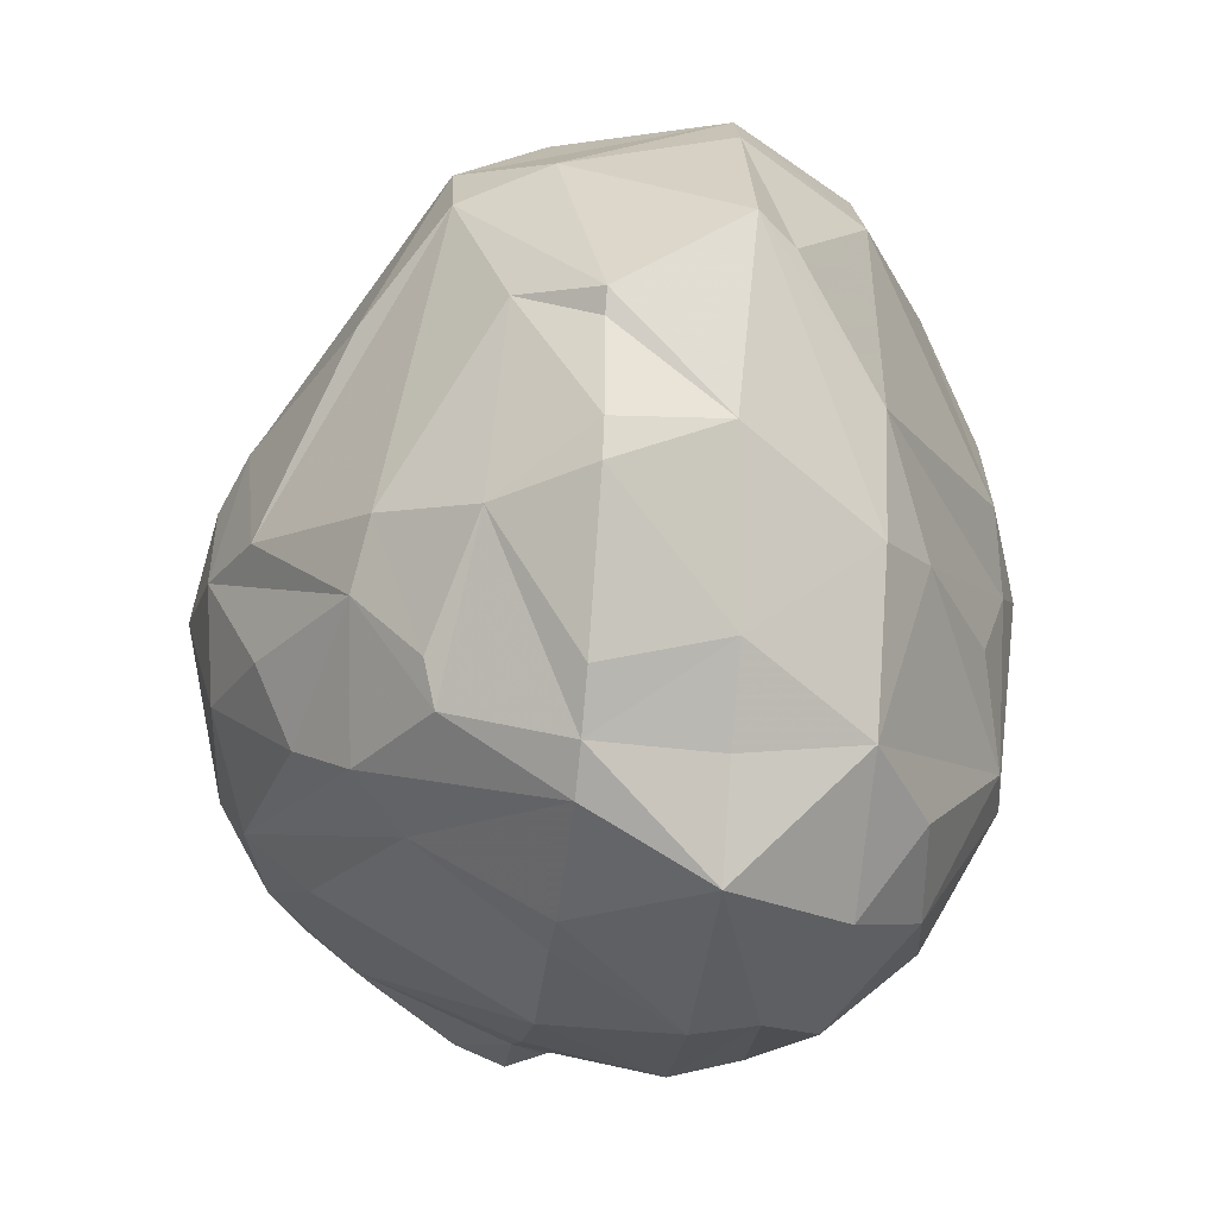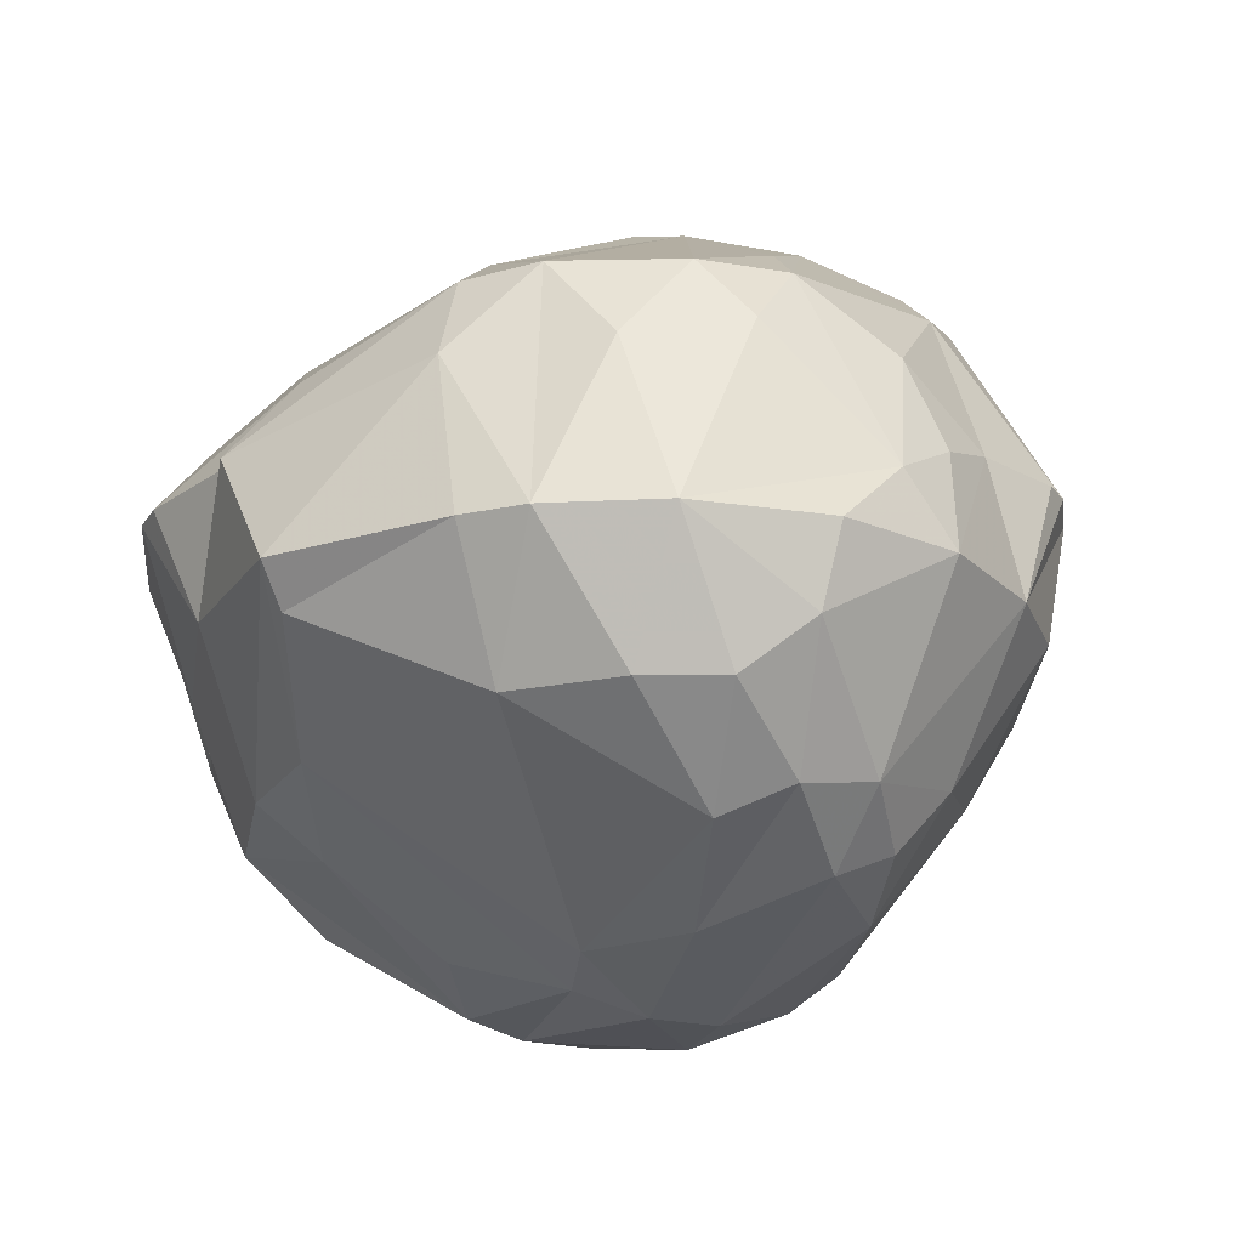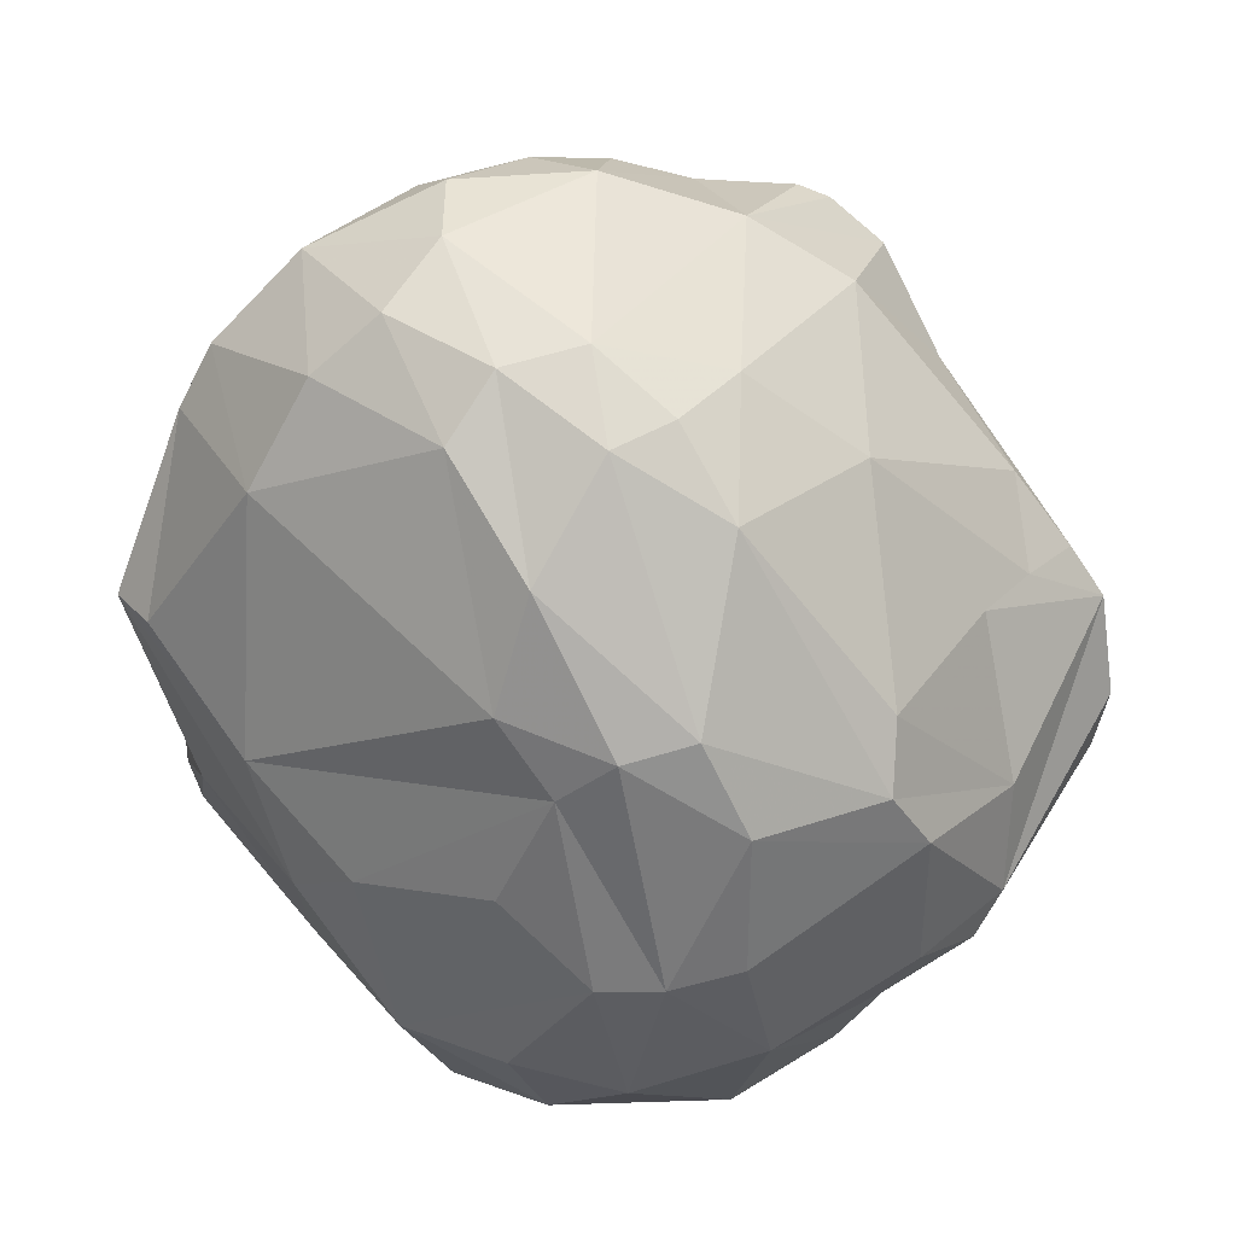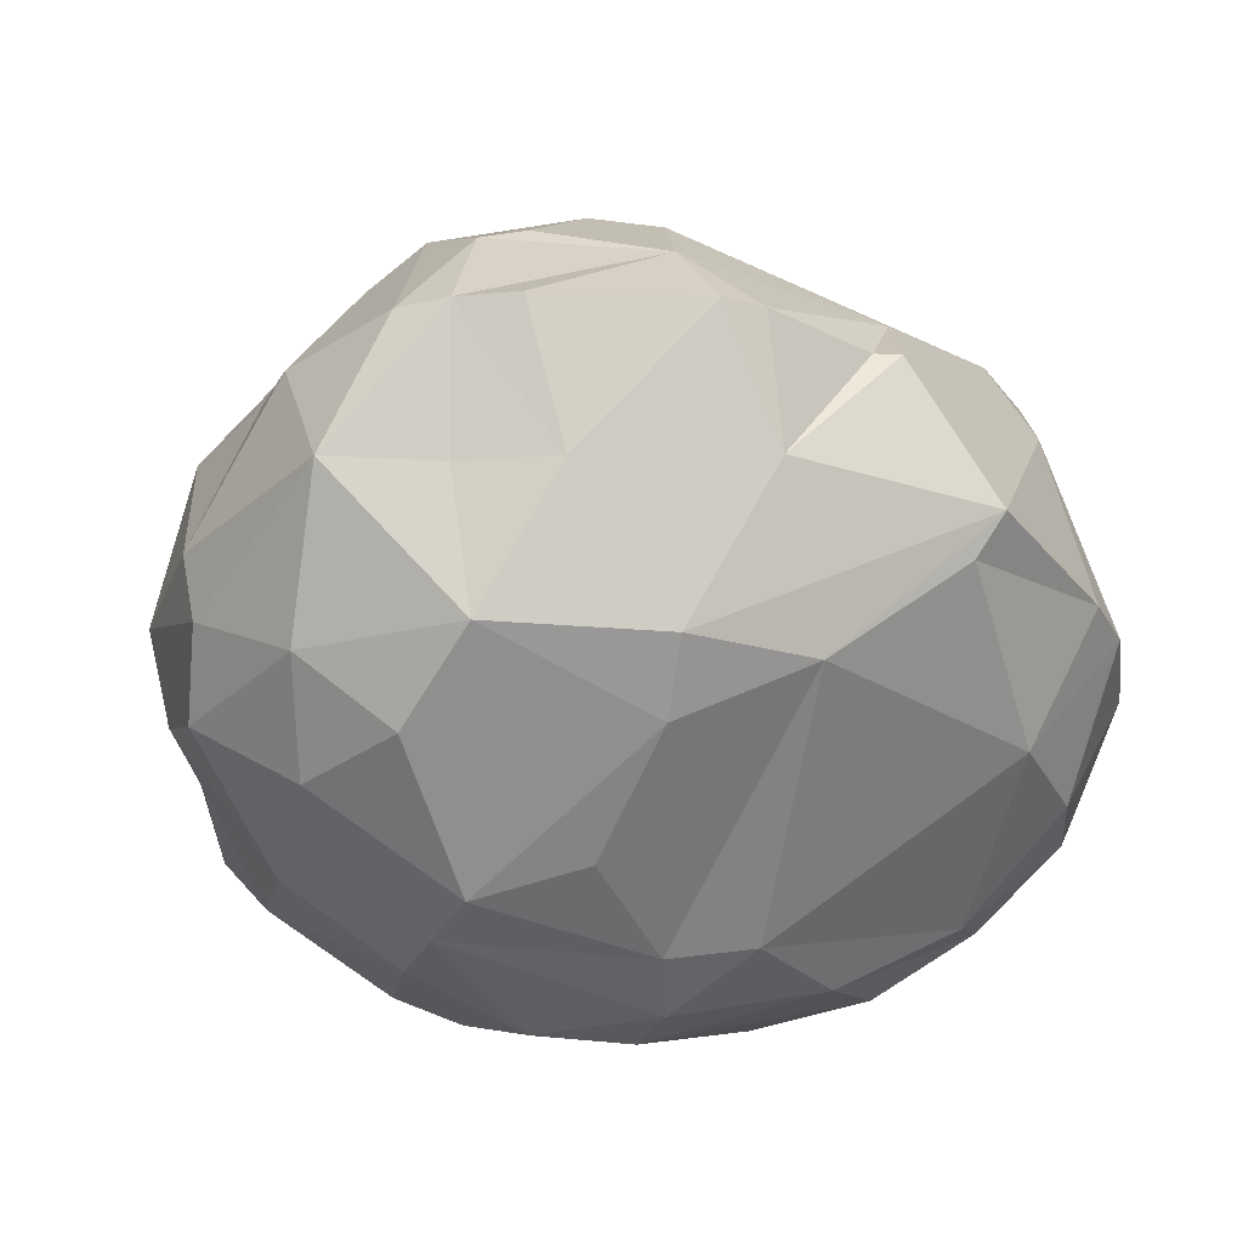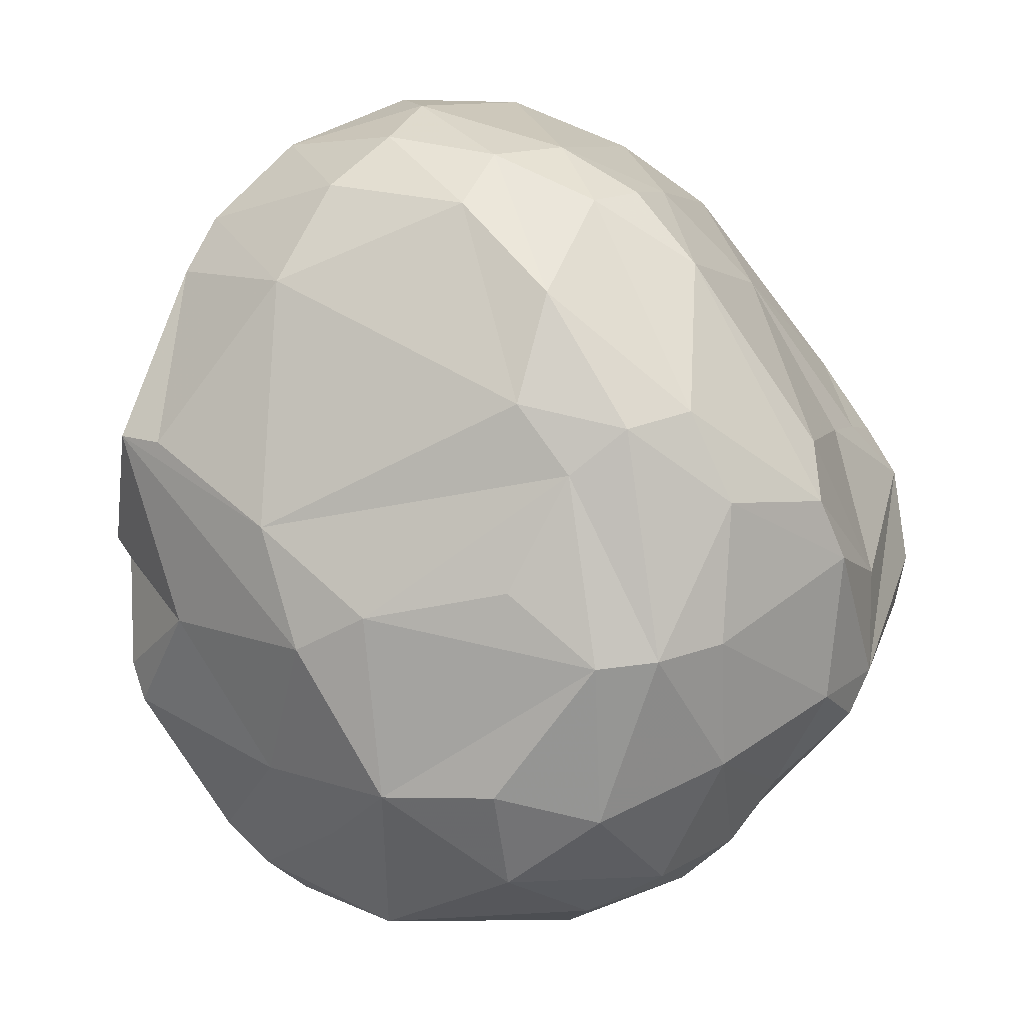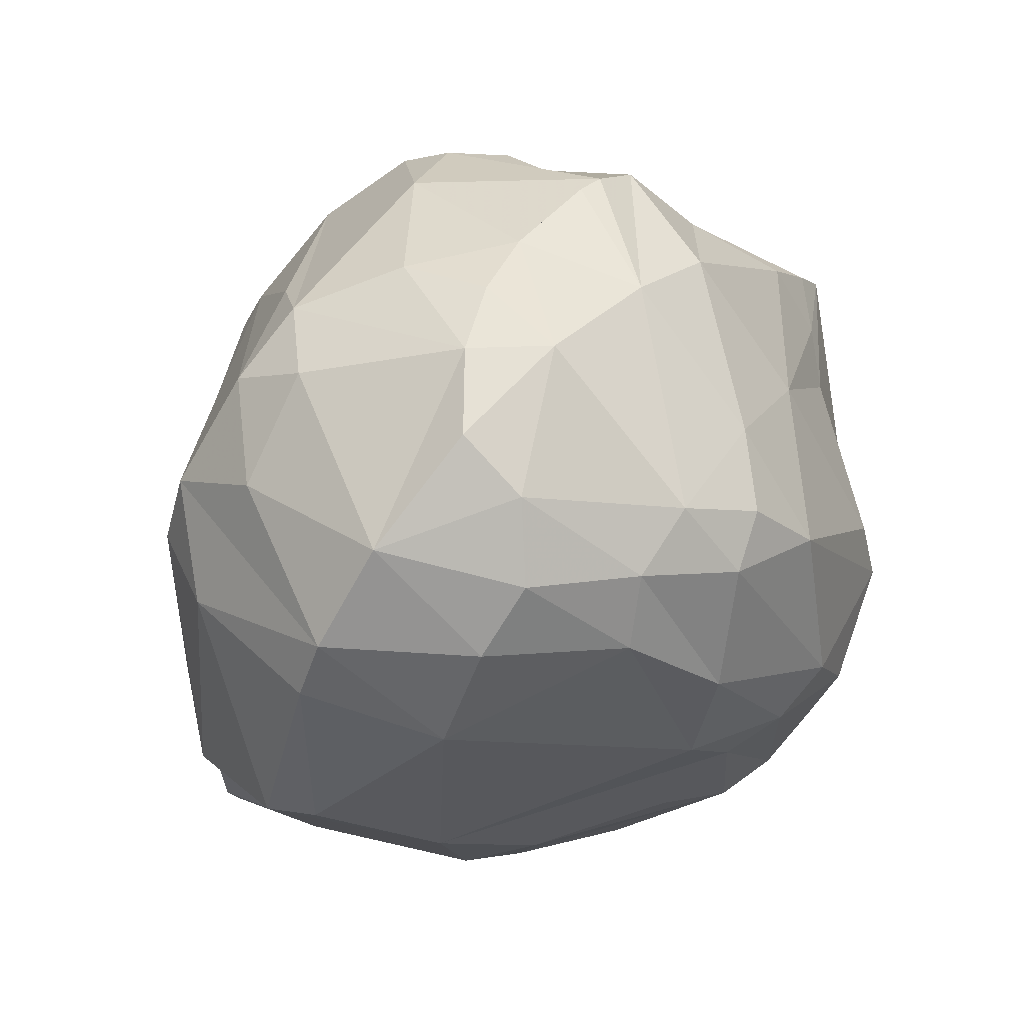
<metadata>
{"format":"obj","ext":"obj","renderer":"f3d","projection":"perspective","resolution":1024,"background":"white","views":[{"elev":-42.5,"azim":83.0,"up":"+Y"},{"elev":-20.9,"azim":139.0,"up":"+Z"},{"elev":24.2,"azim":179.0,"up":"+Y"},{"elev":-29.8,"azim":51.8,"up":"+Z"},{"elev":-5.6,"azim":162.3,"up":"+Y"},{"elev":61.4,"azim":132.8,"up":"+Y"}]}
</metadata>
<code>
v 41.03 184.4 290.7
v 41.34 186.7 290.7
v 41.38 183.2 290.7
v 41.48 183.5 293.7
v 41.51 183 296.7
v 41.53 184.3 296.7
v 41.56 185 293.7
v 42.04 181.6 296.7
v 42.1 187.9 290.7
v 42.22 187 293.7
v 42.39 179.4 293.7
v 42.53 179.8 292.8
v 42.59 185.8 297.6
v 42.77 179.7 294.9
v 43.14 187.7 289.5
v 43.33 185.1 298.8
v 43.38 189.6 290.7
v 43.49 183.8 287.7
v 43.56 180 290.7
v 43.6 181.3 287.7
v 43.79 183.4 299.1
v 43.82 181.8 298.5
v 43.88 189.3 294.6
v 44.05 187.8 296.7
v 44.1 178.9 293.7
v 44.16 180.2 287.7
v 44.19 187.4 288.3
v 44.28 186.6 299.1
v 44.81 191.4 292.5
v 44.83 180 297.3
v 45.47 180.5 286.2
v 45.52 183.9 285
v 45.58 177.9 290.1
v 45.72 190.7 296.7
v 45.86 190.4 297.9
v 45.97 193.6 293.7
v 45.97 178.4 288.3
v 46.04 185.8 300.6
v 46.13 183.8 300.6
v 46.21 189.2 299.7
v 46.29 186.7 285
v 46.38 185.2 284.4
v 46.49 180.8 299.4
v 46.51 177.3 293.7
v 46.72 191.1 287.7
v 46.84 193.7 290.7
v 46.93 177 288.9
v 47.13 194.6 293.7
v 47.2 188.2 300.6
v 47.54 176 290.7
v 47.77 192.1 298.2
v 47.83 194.9 293.7
v 48.16 191.1 299.4
v 48.39 181.7 300.6
v 48.59 178.9 285.3
v 48.94 180.5 300
v 49.07 195.1 290.7
v 49.21 184.9 283.2
v 49.21 181.7 283.8
v 49.26 176.1 287.7
v 49.33 178.8 298.5
v 49.34 193.1 287.1
v 49.48 190.8 284.7
v 49.53 175.7 293.7
v 49.58 193.2 297.6
v 49.83 188 301.2
v 50 195 293.7
v 50.14 185.4 301.6
v 50.16 189.9 300.3
v 50.21 187 283.2
v 50.61 192.7 285.6
v 50.65 174.9 290.7
v 50.7 175.2 289.2
v 50.82 181.2 283.8
v 51.25 182 300.9
v 51.52 177.5 285.9
v 51.75 195.6 293.1
v 51.78 186.5 283.2
v 51.93 192.3 285
v 52.01 187 301.2
v 52.07 196.1 290.7
v 52.23 193.9 286.5
v 52.26 181 284.1
v 52.27 175.6 293.7
v 52.35 195 295.2
v 52.71 184.2 301.2
v 52.74 188.9 300.3
v 53 185.5 283.8
v 53.19 187.7 300.6
v 53.22 179.4 299.1
v 53.23 176 287.7
v 53.41 177.2 296.7
v 53.42 189.8 284.1
v 53.43 195.9 292.2
v 53.69 175.2 293.7
v 53.77 181.2 300
v 53.8 192.8 297.9
v 54.05 193.5 286.2
v 54.06 178.1 286.2
v 54.16 187.1 284.1
v 54.2 182.8 284.7
v 54.28 178.1 297.9
v 54.58 194.2 296.7
v 54.77 183.6 300.3
v 55.04 192.1 285.6
v 55.08 195.9 290.7
v 55.12 195.3 288.9
v 55.39 175 290.7
v 55.88 194.5 295.2
v 56.28 194.1 287.7
v 56.38 178.1 287.7
v 56.51 193.3 296.7
v 56.73 177.7 296.4
v 56.76 180.5 298.2
v 56.8 175.7 293.7
v 56.84 177.2 290.7
v 57.18 182.3 286.5
v 57.26 178.6 296.7
v 57.27 187.7 298.5
v 57.74 192.8 287.7
v 57.83 176.4 293.7
v 57.83 181.8 297.9
v 58.02 194.5 290.7
v 58.31 193.1 294.6
v 58.44 178.8 290.7
v 58.5 181.6 287.7
v 58.72 191.3 296.7
v 58.85 177.4 293.7
v 59.05 190.4 287.7
v 59.38 184.4 287.7
v 59.44 189.4 296.7
v 59.49 180.7 295.8
v 59.96 192.5 290.7
v 60.35 190 294.6
v 60.52 185.5 295.5
v 60.67 191.1 290.7
v 60.7 182.4 291
v 61.08 180.5 293.7
v 61.37 181.4 293.7
v 61.47 184.2 293.7
v 61.49 186.7 289.8
v 61.81 184.7 293.7
v 62.22 186.9 290.7
g foo
f 8 14 30
f 54 22 43
f 54 43 56
f 7 2 1
f 94 106 81
f 141 130 129
f 31 59 55
f 117 101 88
f 117 83 101
f 76 83 99
f 18 42 32
f 62 71 63
f 100 93 105
f 130 88 100
f 130 117 88
f 60 55 76
f 20 32 31
f 41 42 18
f 82 79 71
f 82 98 79
f 111 83 117
f 99 83 111
f 18 32 20
f 45 63 41
f 45 62 63
f 129 100 105
f 110 105 98
f 37 31 55
f 45 41 27
f 111 117 126
f 91 76 99
f 47 55 60
f 20 31 26
f 82 71 62
f 107 98 82
f 110 98 107
f 120 105 110
f 130 100 129
f 37 55 47
f 27 41 18
f 129 105 120
f 91 99 111
f 60 76 91
f 26 31 37
f 126 117 130
f 123 120 110
f 73 60 91
f 2 27 18
f 143 126 130
f 108 91 111
f 47 60 73
f 3 20 26
f 1 20 3
f 2 18 20
f 15 45 27
f 129 120 133
f 33 26 37
f 15 27 2
f 46 62 45
f 57 62 46
f 57 82 62
f 107 82 81
f 133 120 123
f 33 37 47
f 141 129 136
f 143 130 141
f 116 108 111
f 2 20 1
f 17 45 15
f 46 45 17
f 81 82 57
f 123 110 107
f 136 129 133
f 137 126 143
f 73 91 108
f 19 26 33
f 19 3 26
f 17 15 9
f 143 141 136
f 125 126 137
f 125 111 126
f 116 111 125
f 72 73 108
f 50 73 72
f 50 47 73
f 33 47 50
f 9 15 2
f 106 107 81
f 106 123 107
f 19 33 25
f 10 9 2
f 29 46 17
f 36 46 29
f 138 125 137
f 121 116 125
f 25 33 50
f 94 81 77
f 137 143 142
f 121 125 128
f 121 108 116
f 3 19 12
f 36 57 46
f 123 106 94
f 139 138 137
f 138 128 125
f 12 19 25
f 10 2 7
f 9 29 17
f 134 143 136
f 67 57 52
f 67 81 57
f 77 81 67
f 109 123 94
f 133 123 124
f 140 137 142
f 95 72 108
f 84 72 95
f 48 57 36
f 52 57 48
f 124 123 109
f 134 136 133
f 142 143 134
f 139 137 140
f 108 121 115
f 64 72 84
f 64 50 72
f 25 50 44
f 11 3 12
f 7 1 4
f 23 9 10
f 23 29 9
f 127 133 124
f 127 134 133
f 64 44 50
f 11 12 25
f 11 1 3
f 4 1 11
f 85 94 77
f 95 108 115
f 36 29 23
f 128 138 132
f 14 11 25
f 103 94 85
f 109 94 103
f 132 138 139
f 14 25 30
f 85 77 67
f 121 128 132
f 30 44 64
f 30 25 44
f 6 7 4
f 10 7 6
f 34 36 23
f 67 52 48
f 135 140 142
f 139 140 135
f 113 121 132
f 113 115 121
f 92 95 115
f 92 84 95
f 64 84 92
f 5 4 11
f 6 4 5
f 112 124 109
f 112 127 124
f 131 142 134
f 8 11 14
f 65 67 48
f 85 67 65
f 135 142 131
f 135 132 139
f 118 113 132
f 102 115 113
f 102 92 115
f 61 64 92
f 5 11 8
f 13 23 10
f 24 23 13
f 34 23 24
f 48 36 34
f 112 109 103
f 30 64 61
f 13 10 6
f 103 85 65
f 131 134 127
f 112 103 97
f 122 132 135
f 122 118 132
f 114 113 118
f 102 113 114
f 21 6 5
f 35 24 28
f 35 34 24
f 48 34 51
f 119 127 87
f 119 131 127
f 21 5 8
f 28 24 13
f 51 34 35
f 65 48 51
f 87 127 112
f 122 135 131
f 22 21 8
f 16 6 21
f 16 13 6
f 28 13 16
f 114 118 122
f 90 102 114
f 22 8 30
f 53 65 51
f 69 65 53
f 69 103 65
f 56 92 102
f 43 30 61
f 22 30 43
f 40 35 28
f 40 51 35
f 53 51 40
f 97 103 69
f 87 112 97
f 104 131 119
f 104 122 131
f 104 114 122
f 96 90 114
f 90 56 102
f 56 61 92
f 43 61 56
f 38 16 21
f 38 28 16
f 89 119 87
f 104 119 89
f 40 28 49
f 87 97 69
f 42 70 58
f 88 74 78
f 59 58 74
f 63 70 42
f 93 78 70
f 88 78 100
f 83 74 88
f 32 58 59
f 32 42 58
f 41 63 42
f 79 70 63
f 93 70 79
f 100 78 93
f 83 88 101
f 55 59 74
f 31 32 59
f 71 79 63
f 98 93 79
f 105 93 98
f 76 74 83
f 76 55 74
f 66 38 68
f 68 86 80
f 68 75 86
f 68 54 75
f 68 39 54
f 38 39 68
f 66 49 38
f 66 80 69
f 86 89 80
f 86 104 89
f 66 53 49
f 66 69 53
f 80 87 69
f 80 89 87
f 75 96 86
f 54 56 75
f 39 22 54
f 75 90 96
f 75 56 90
f 39 21 22
f 38 21 39
f 38 49 28
f 53 40 49
f 86 114 104
f 86 96 114
f 74 58 78
f 58 70 78
f 68 80 66
g

</code>
